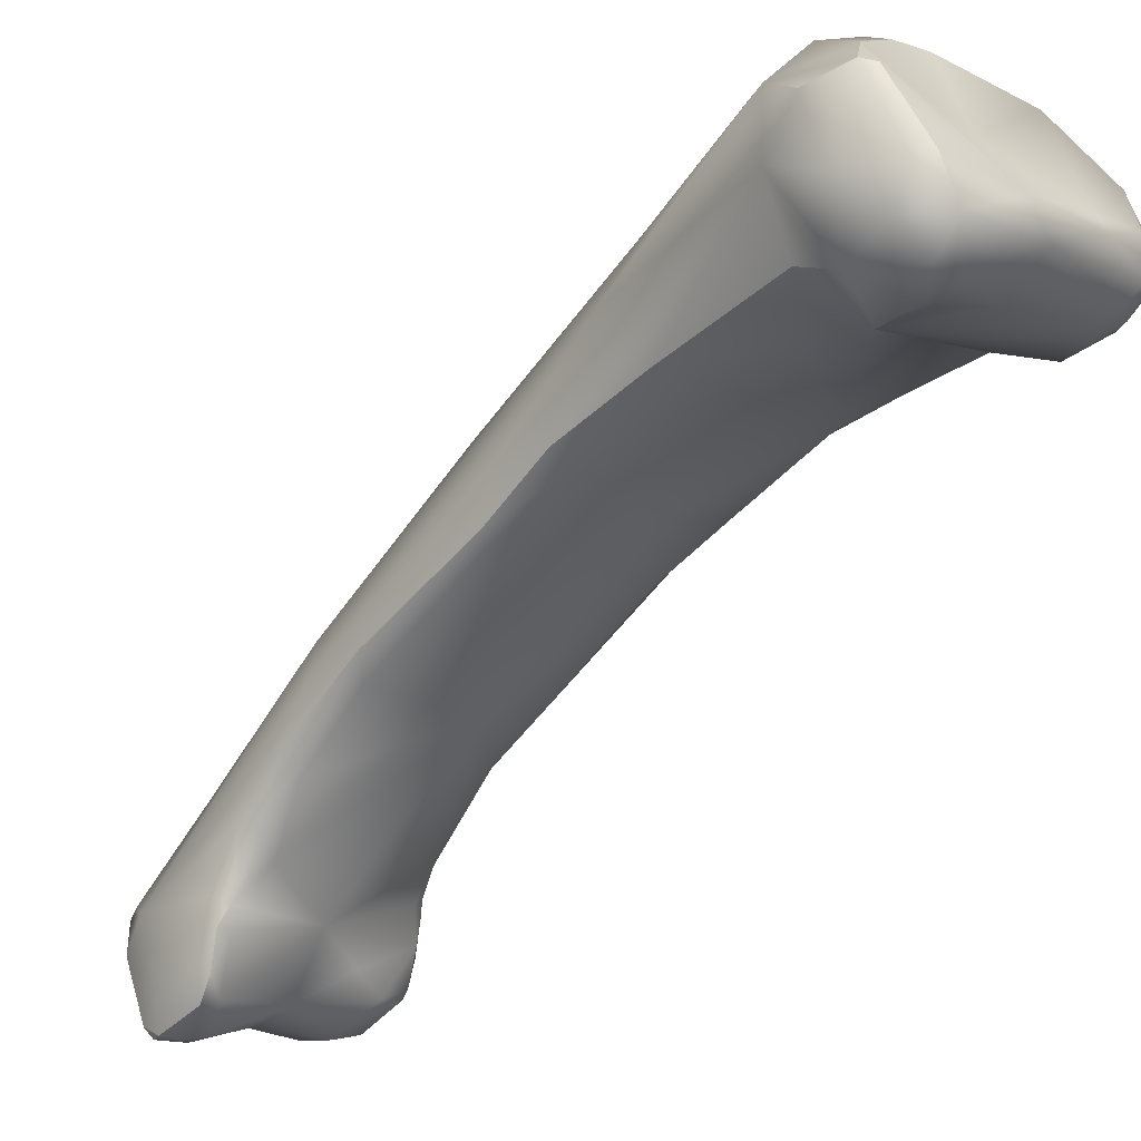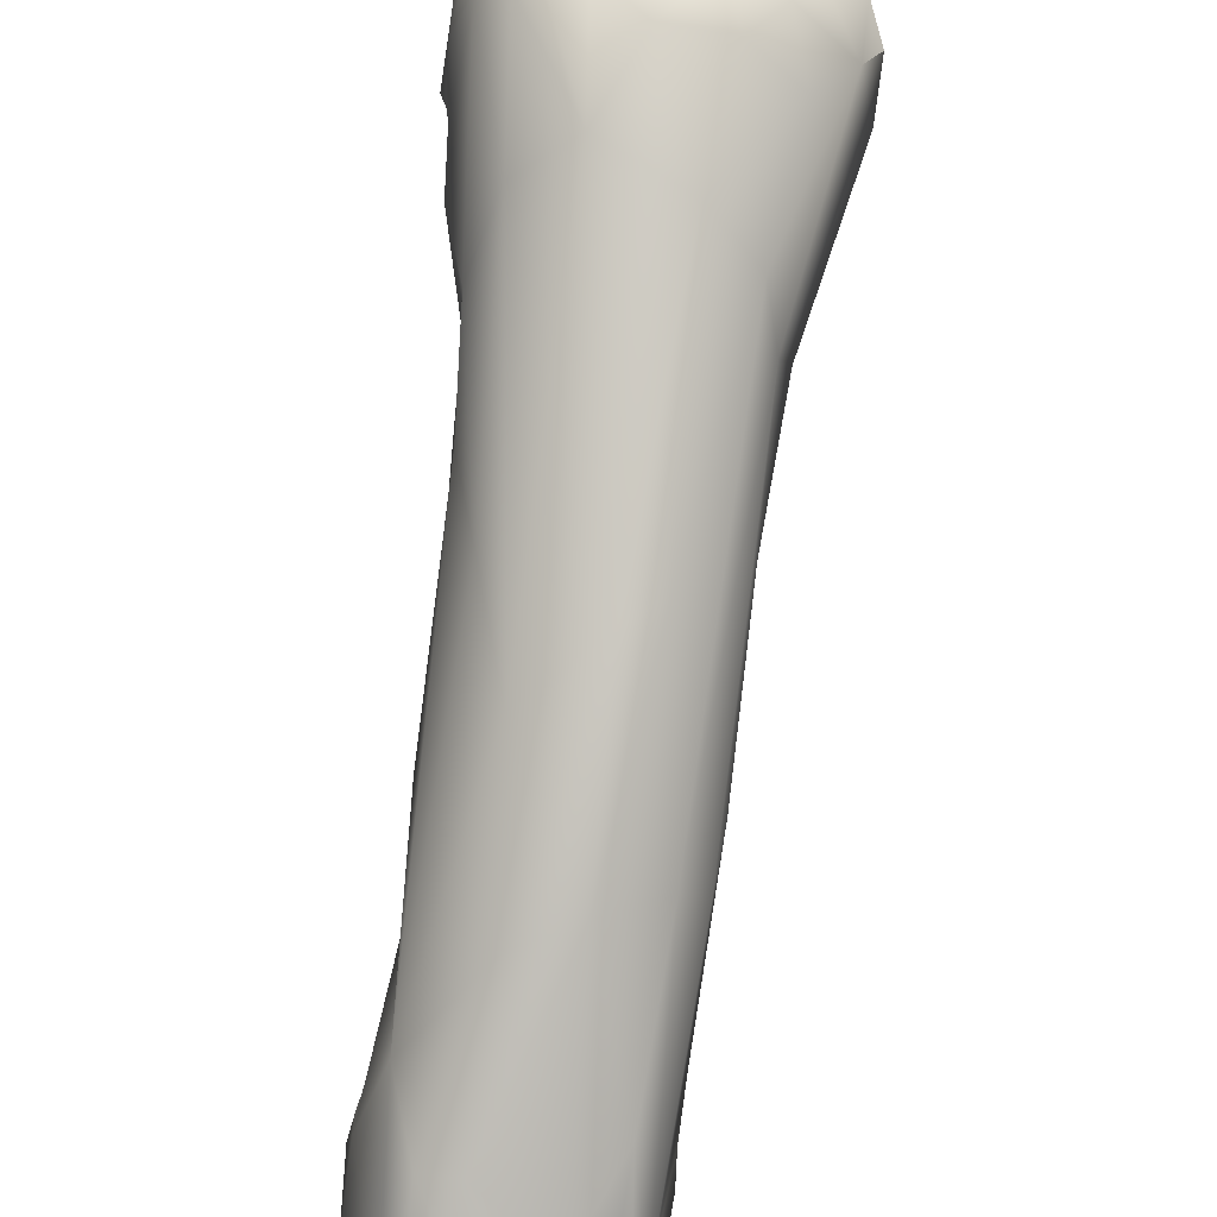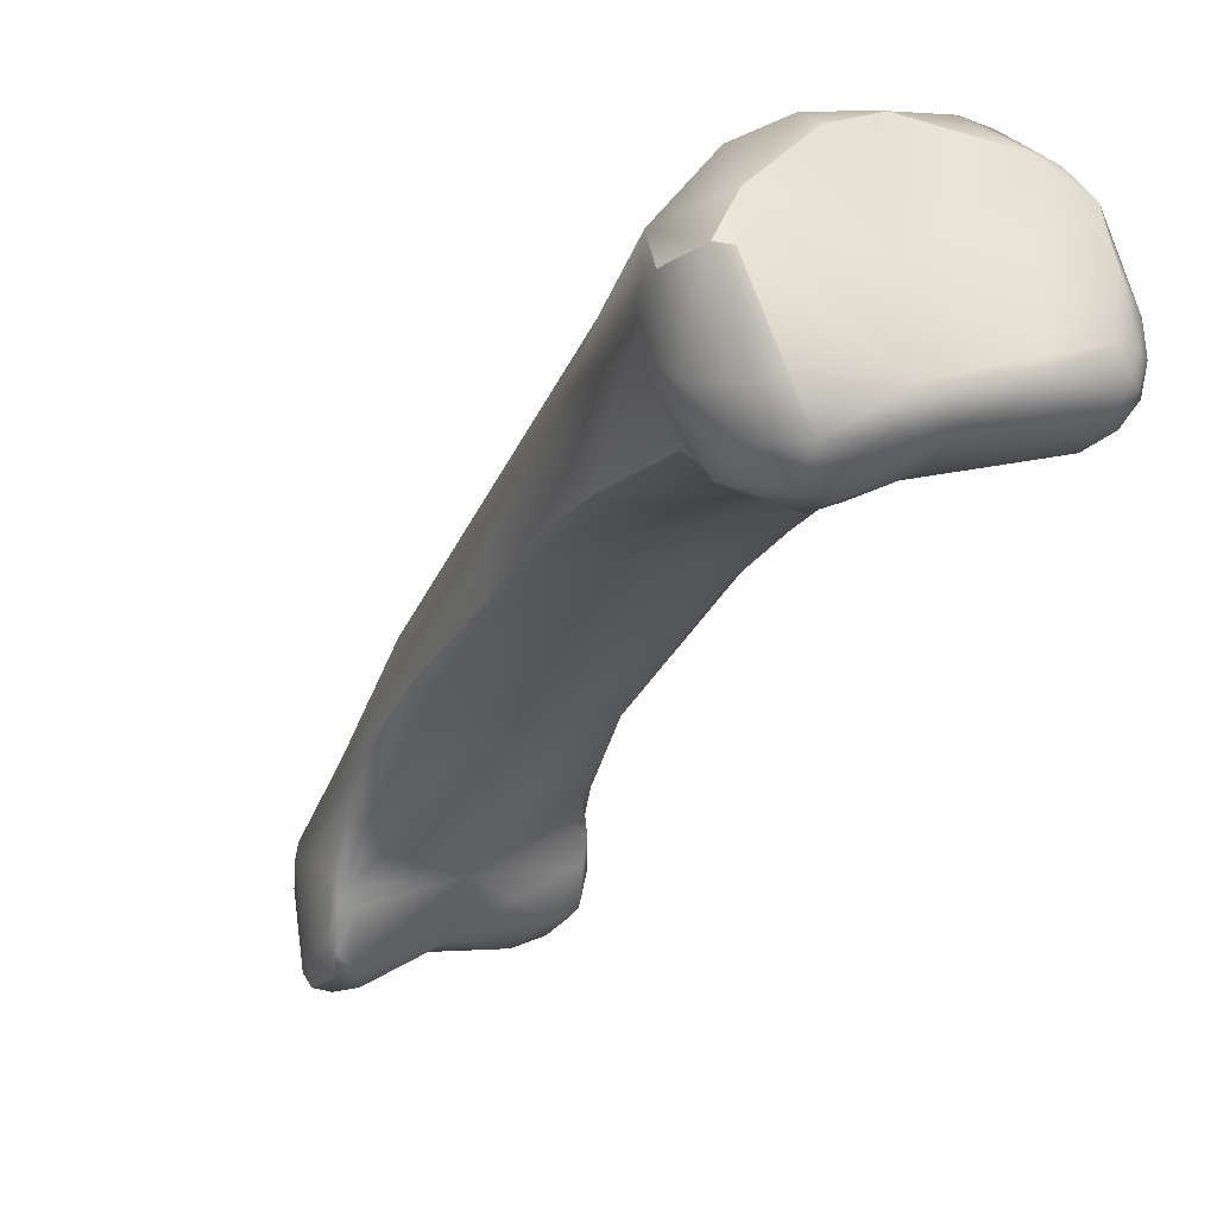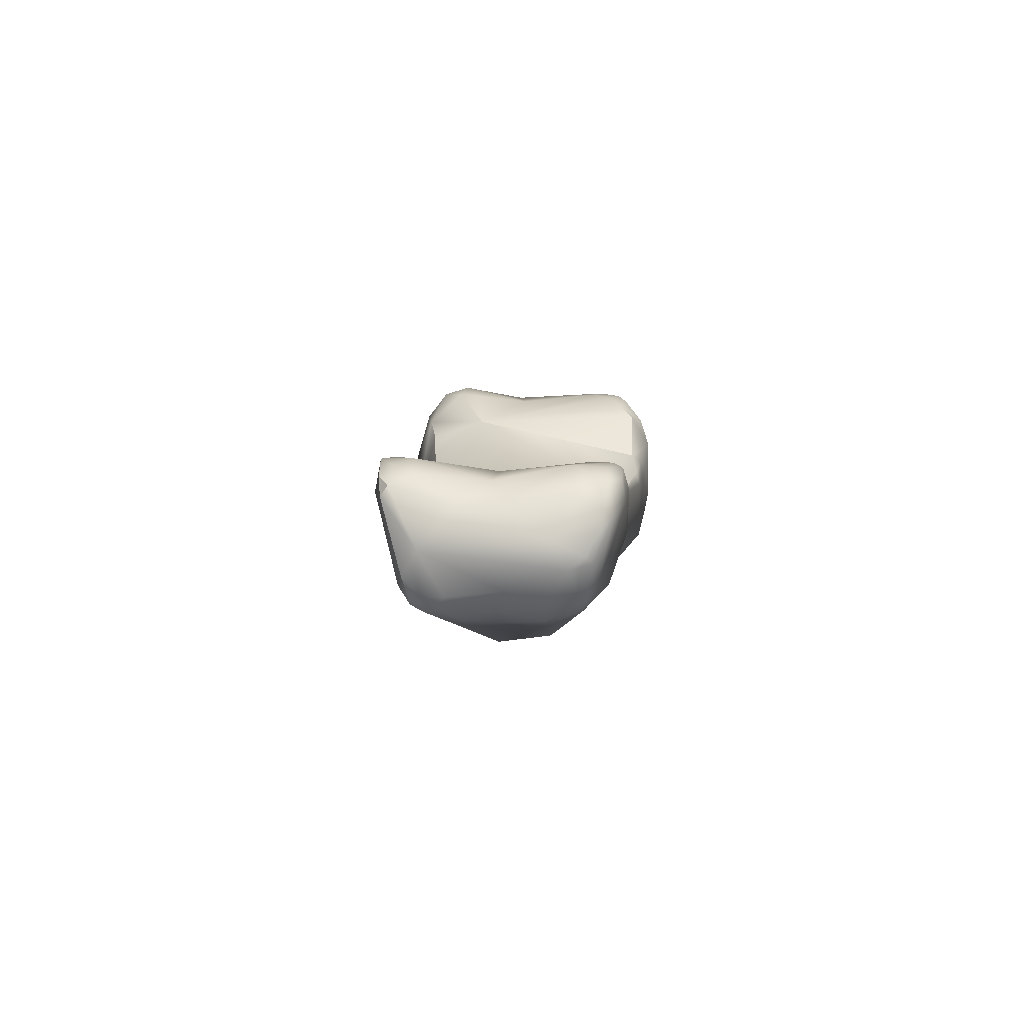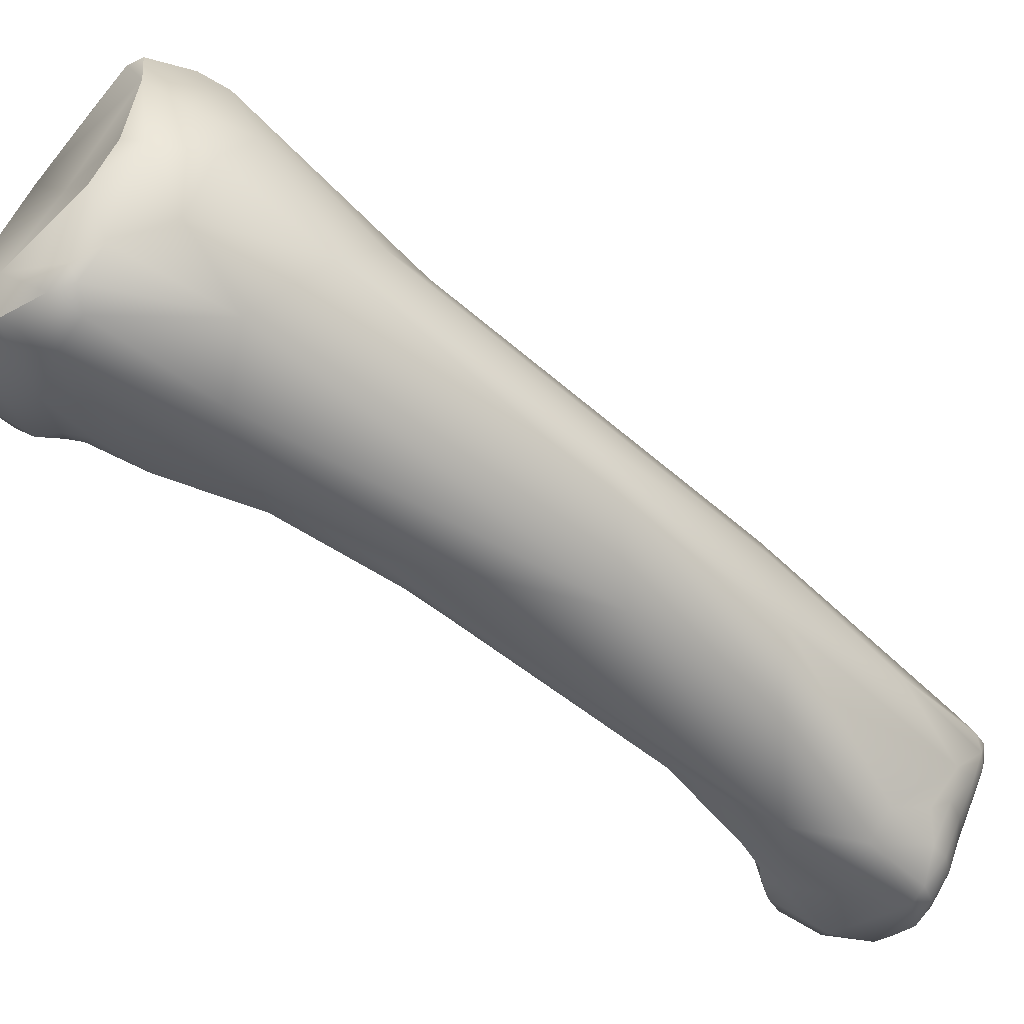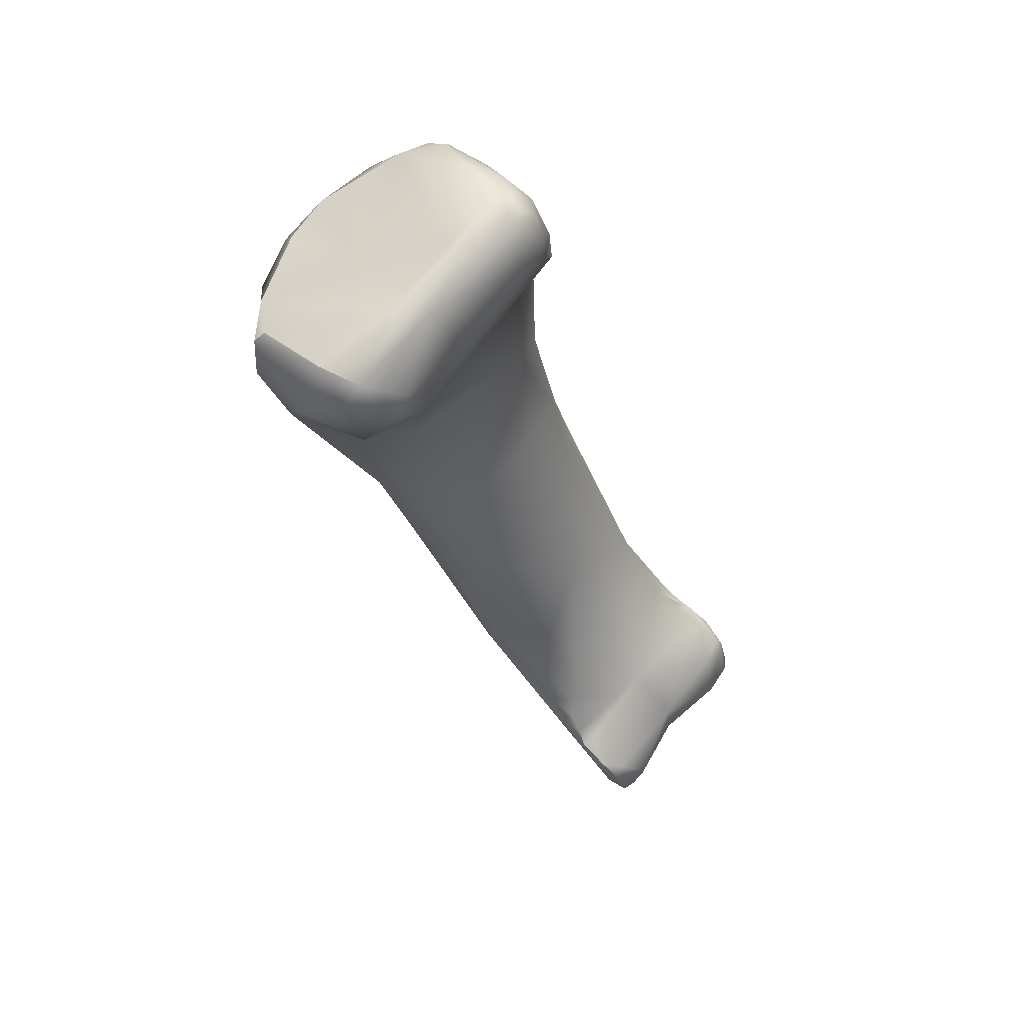
<metadata>
{"format":"obj","ext":"obj","renderer":"f3d","projection":"perspective","resolution":1024,"background":"white","views":[{"elev":-21.2,"azim":-45.8,"up":"+Y"},{"elev":56.3,"azim":-174.0,"up":"+Y"},{"elev":0.3,"azim":-27.6,"up":"+Y"},{"elev":-56.9,"azim":10.2,"up":"+Z"},{"elev":70.1,"azim":116.7,"up":"+Y"},{"elev":75.5,"azim":-40.7,"up":"+Z"}]}
</metadata>
<code>
v 239.8 -139.2 723.1
v 239.7 -139.9 726.6
v 240.2 -140 727
v 241.1 -138.4 725.6
v 239.2 -142.3 723.4
v 239.3 -143.2 725.7
v 239.1 -140.4 724.9
v 241.9 -137 723.3
v 243.2 -136.7 721.5
v 244 -136.1 723.5
v 241.2 -138.6 721.2
v 242 -140.9 716.2
v 244 -138.6 716.8
v 241.4 -145.8 717.1
v 241 -145.2 716.3
v 241.5 -143 714.9
v 241.5 -147 712.9
v 242.4 -147.5 713
v 241.6 -146.8 710.2
v 241.8 -148.6 709.6
v 242.3 -149.1 709.2
v 243.8 -144.3 707
v 245.3 -144.3 705.8
v 241.8 -151.2 704.1
v 242.4 -152.1 703.6
v 242.9 -149.8 700.6
v 242 -151.4 701.4
v 242.1 -153.6 700
v 242.8 -154.4 700.3
v 245.3 -148.9 699
v 242.7 -157.1 697.5
v 242.3 -155.5 697.8
v 242.6 -155.9 698.4
v 242.4 -157.7 696.4
v 243.6 -153.8 694.7
v 242.9 -157.5 692
v 243.3 -157 691.2
v 245.3 -155.5 691.4
v 245.1 -156.4 690.6
v 243.4 -157.4 690.8
v 243.3 -158.7 690.8
v 243.9 -157.8 690.5
v 244.1 -159.8 690.8
v 243.9 -156.8 690.8
v 244.3 -157.2 690.5
v 244.8 -157.7 690.4
v 240.2 -143.4 727.9
v 240.7 -143 728.4
v 244.1 -136.5 724.5
v 246.2 -136 724.4
v 240.3 -144.9 727.2
v 240.6 -145.7 725.1
v 245.8 -136.2 721.2
v 247.8 -135.8 722.8
v 240.7 -144.8 723.2
v 240.8 -145.2 724.2
v 243 -145.8 721.6
v 247.4 -137.7 718.3
v 243.5 -146.1 718.4
v 248.2 -146.1 703.9
v 247.7 -149.6 698
v 242.9 -157.3 697.6
v 243.6 -156.8 698.1
v 242.7 -158.1 697
v 242.5 -158.8 696.7
v 243 -158.8 696.7
v 242.4 -160 695.9
v 242.6 -160.3 696.3
v 242.8 -161.2 695.6
v 243.4 -161 695.9
v 242.6 -160.9 693.6
v 243 -161.8 693.2
v 243.5 -161.9 693.7
v 244.3 -161.8 694.2
v 246.5 -155.6 691.1
v 247.3 -155 691.7
v 248.2 -153.8 693
v 248.4 -155.2 691
v 243 -161.4 692.4
v 243.4 -161.8 692.5
v 244.4 -161.8 693
v 245.8 -160.8 691.9
v 246.7 -156.6 690.5
v 247.1 -157.7 690.2
v 248.5 -155.9 690.4
v 248.6 -157 690
v 241.4 -144.8 728.6
v 244.3 -143.2 728.8
v 245.1 -140.2 726.5
v 241.5 -146 727.5
v 242.5 -146.4 726.4
v 242.7 -146.1 727.7
v 243.7 -146.1 726.3
v 248.9 -135.8 723.5
v 249.3 -135.9 723
v 250 -136.1 723.7
v 250.1 -136.5 722.4
v 243.6 -145.9 723.8
v 249.8 -139.6 717.8
v 247.2 -147.6 712.4
v 249.6 -144.9 708.4
v 246.9 -152.4 704.2
v 251 -150 703.8
v 250.9 -152.4 700.8
v 247.1 -157.9 696.7
v 250.8 -153.1 696.2
v 247.2 -160.8 693.3
v 247.4 -160.3 694.7
v 249.7 -154.1 693.2
v 251 -156.3 692
v 247.7 -160.6 692.1
v 249.1 -159.5 690.5
v 249.7 -158.3 690
v 250.5 -158.7 690.3
v 249.8 -155.9 690.7
v 250 -156.7 690.2
v 250.5 -156.4 690.8
v 250.7 -158.3 690.3
v 245.6 -144.3 728.7
v 247.8 -142.5 728.7
v 248.1 -143.1 728.9
v 249.8 -137 725.7
v 251.4 -138.3 726.3
v 246 -145.3 726.4
v 251.2 -137.4 722.9
v 251.2 -137.2 725
v 251.7 -137.8 724.4
v 252.2 -139.8 723.4
v 251.9 -142.9 719.7
v 249.5 -145.2 717.7
v 250.9 -142.5 716.2
v 251 -144.6 716.1
v 250.7 -145 712.1
v 250.4 -146.6 712.3
v 250.7 -146.5 711.6
v 250.1 -148.1 709.1
v 250.8 -146.5 710.7
v 250.8 -147.5 709.3
v 250.8 -155.2 698.1
v 251.5 -155 697.3
v 249.4 -158.9 695.8
v 251.9 -157.7 696.1
v 252.3 -158 695.6
v 251.2 -156.4 696.7
v 251.6 -156.1 696.7
v 251.8 -156 696.3
v 251.9 -156.3 695.1
v 252 -156.7 696.2
v 250.9 -159.6 695.5
v 252.1 -159.1 695.5
v 251.9 -159.6 695.1
v 252.2 -159.4 695
v 250.4 -160.8 693.4
v 251.1 -159.3 690.8
v 250.4 -160.6 691.8
v 251.2 -160.1 691.4
v 251.6 -159.5 691.3
v 252.2 -159.1 693
v 251.7 -160.4 692.6
v 251.7 -160.5 693.5
v 252.2 -160 693.2
v 250.3 -142.1 728.6
v 250.7 -142.9 728.6
v 251.2 -142.3 728.4
v 250.6 -143.5 728.4
v 251.7 -142.4 728
v 251.2 -143.2 728.3
v 251 -140.1 727.7
v 251.9 -141.3 727.5
v 250 -144.7 727
v 250.3 -144.2 727.9
v 250.8 -144.8 726.3
v 251.1 -143.7 728.1
v 251.3 -144.2 727.3
v 251.7 -143.4 727.7
v 251.7 -144.2 726.6
v 252.3 -139.9 725.7
v 252.4 -142.6 726.6
v 251.9 -144.4 724.4
v 251.3 -144.6 725.5
v 252.4 -143.7 725
v 252 -141.8 721.8
v 252.1 -142.6 722.3
v 252.3 -142 722.9
v 252.2 -143 723
v 252.6 -142.8 723.9
v 251.8 -143.4 720
v 251.7 -143.3 722
v 239.7 -139.9 726.6
v 239.7 -139.9 726.6
v 240.2 -140 727
v 241.1 -138.4 725.6
v 239.1 -140.4 724.9
v 241.4 -145.8 717.1
v 241.5 -147 712.9
v 241.8 -148.6 709.6
v 241.8 -151.2 704.1
v 243.3 -158.7 690.8
v 240.7 -143 728.4
v 244.1 -136.5 724.5
v 246.2 -136 724.4
v 240.7 -144.8 723.2
v 240.8 -145.2 724.2
v 242.5 -158.8 696.7
v 242.6 -160.3 696.3
v 242.8 -161.2 695.6
v 243 -161.8 693.2
v 243 -161.8 693.2
v 243 -161.4 692.4
v 243 -161.4 692.4
v 243.4 -161.8 692.5
v 243.6 -145.9 723.8
v 250.9 -152.4 700.8
v 251.4 -138.3 726.3
v 251.2 -137.2 725
v 251 -144.6 716.1
v 251.5 -155 697.3
v 251.6 -156.1 696.7
v 251.8 -156 696.3
v 252 -156.7 696.2
v 252 -156.7 696.2
v 251.9 -144.4 724.4
v 251.9 -144.4 724.4
v 251.7 -143.3 722
g grp1
f 2 4 1
f 1 7 2
f 189 193 6
f 189 48 3
f 191 192 190
f 4 49 10
f 1 5 193
f 1 16 5
f 5 6 193
f 5 52 6
f 12 16 1
f 4 8 1
f 8 9 11
f 1 8 11
f 8 4 10
f 10 9 8
f 9 10 53
f 1 11 12
f 9 13 11
f 11 13 12
f 53 58 13
f 15 5 16
f 5 15 14
f 55 5 14
f 16 19 15
f 14 15 17
f 13 22 12
f 17 15 19
f 16 12 26
f 22 26 12
f 58 23 13
f 18 194 195
f 18 195 20
f 17 19 196
f 13 23 22
f 18 20 21
f 19 16 27
f 18 21 102
f 16 26 27
f 24 19 27
f 19 24 196
f 197 25 20
f 25 21 20
f 27 28 24
f 197 29 25
f 29 197 28
f 22 30 26
f 23 30 22
f 23 61 30
f 28 27 36
f 102 25 29
f 102 29 63
f 30 35 26
f 36 26 35
f 26 36 27
f 31 32 64
f 62 31 64
f 36 32 28
f 32 33 28
f 29 28 33
f 36 34 32
f 29 33 63
f 31 33 32
f 33 31 62
f 30 61 77
f 32 34 64
f 65 64 34
f 34 36 67
f 36 71 67
f 30 38 35
f 36 79 71
f 35 37 36
f 37 40 36
f 37 44 40
f 44 37 35
f 35 38 44
f 44 38 39
f 38 75 39
f 75 83 39
f 36 40 41
f 198 40 42
f 42 40 44
f 41 79 36
f 42 44 45
f 209 198 43
f 198 42 43
f 43 42 46
f 42 45 46
f 45 44 39
f 45 39 84
f 45 84 46
f 84 39 83
f 87 48 47
f 47 51 87
f 189 6 47
f 48 189 47
f 47 6 51
f 88 191 199
f 88 199 87
f 191 88 192
f 89 200 192
f 89 50 200
f 49 201 10
f 201 54 10
f 54 201 94
f 90 51 52
f 6 52 51
f 53 10 54
f 94 95 54
f 56 52 5
f 98 52 203
f 5 55 56
f 98 202 57
f 203 202 98
f 13 9 53
f 54 58 53
f 57 202 194
f 57 194 59
f 59 130 57
f 194 18 59
f 58 99 60
f 58 60 23
f 25 102 21
f 61 23 60
f 106 61 60
f 64 63 62
f 62 63 33
f 102 63 105
f 109 77 61
f 106 109 61
f 64 204 66
f 67 65 34
f 66 105 64
f 64 105 63
f 68 65 67
f 66 204 205
f 70 205 69
f 206 68 67
f 205 70 66
f 70 105 66
f 77 38 30
f 38 77 76
f 71 79 72
f 206 67 71
f 72 206 71
f 69 207 73
f 74 70 69
f 69 73 74
f 73 81 74
f 38 76 75
f 75 76 78
f 78 76 77
f 75 78 85
f 78 77 109
f 115 78 109
f 109 117 115
f 208 210 80
f 209 43 211
f 43 82 211
f 73 207 211
f 81 73 211
f 81 211 82
f 81 82 107
f 46 84 43
f 82 43 112
f 85 83 75
f 85 86 83
f 83 86 84
f 84 86 113
f 43 84 113
f 85 78 115
f 116 86 85
f 87 51 90
f 119 87 92
f 92 87 90
f 119 88 87
f 88 89 192
f 89 88 120
f 89 122 50
f 201 122 94
f 94 122 96
f 98 91 52
f 90 91 92
f 52 91 90
f 92 91 93
f 91 212 93
f 54 95 58
f 95 97 58
f 95 94 96
f 96 97 95
f 125 99 97
f 126 125 96
f 125 97 96
f 130 98 57
f 97 99 58
f 130 59 18
f 130 18 100
f 100 18 102
f 100 102 136
f 100 134 130
f 136 134 100
f 99 101 60
f 131 133 101
f 131 101 99
f 137 103 133
f 104 136 102
f 136 104 138
f 138 213 103
f 101 106 60
f 133 106 101
f 102 139 104
f 133 103 106
f 103 213 106
f 213 147 106
f 102 105 139
f 108 105 70
f 108 141 105
f 141 142 105
f 106 147 110
f 74 81 107
f 108 70 74
f 74 107 108
f 153 108 107
f 106 117 109
f 107 82 111
f 111 82 112
f 43 113 112
f 113 86 116
f 114 113 118
f 113 116 118
f 154 112 114
f 112 113 114
f 157 154 118
f 118 154 114
f 116 85 115
f 115 117 116
f 110 117 106
f 117 118 116
f 157 118 117
f 117 158 157
f 120 121 162
f 120 88 121
f 119 165 121
f 119 121 88
f 89 120 122
f 123 122 168
f 168 122 120
f 122 215 96
f 122 123 215
f 214 127 126
f 119 92 124
f 93 212 124
f 92 93 124
f 124 170 119
f 126 127 125
f 128 125 127
f 128 182 125
f 129 182 183
f 125 182 129
f 187 130 132
f 187 216 129
f 125 131 99
f 125 129 131
f 131 129 216
f 134 132 130
f 216 133 131
f 138 134 136
f 133 216 137
f 132 134 135
f 132 135 137
f 134 138 135
f 135 138 137
f 103 137 138
f 139 140 104
f 213 217 147
f 140 139 146
f 139 145 146
f 217 219 147
f 105 144 139
f 142 144 105
f 108 149 141
f 149 142 141
f 149 150 142
f 218 139 144
f 218 144 148
f 145 220 146
f 147 219 221
f 143 147 221
f 148 144 142
f 143 148 142
f 153 149 108
f 153 151 149
f 143 158 147
f 150 149 151
f 151 153 160
f 142 150 143
f 150 151 152
f 150 152 143
f 143 152 158
f 151 160 152
f 152 160 161
f 152 161 158
f 158 110 147
f 153 107 111
f 156 154 157
f 154 156 112
f 111 112 155
f 111 155 153
f 156 155 112
f 159 153 155
f 156 159 155
f 157 158 161
f 153 159 160
f 157 159 156
f 159 161 160
f 157 161 159
f 110 158 117
f 162 168 120
f 162 164 168
f 121 163 162
f 164 169 168
f 121 165 163
f 162 163 164
f 169 164 166
f 119 171 165
f 167 164 163
f 165 167 163
f 167 166 164
f 171 173 165
f 165 173 167
f 178 166 175
f 178 169 166
f 175 166 167
f 169 214 168
f 170 171 119
f 124 212 170
f 170 174 171
f 212 172 170
f 172 212 180
f 167 173 175
f 173 171 174
f 172 174 170
f 174 172 176
f 176 178 175
f 176 181 178
f 176 172 180
f 176 180 181
f 173 174 175
f 174 176 175
f 128 127 177
f 214 177 127
f 177 214 169
f 186 128 177
f 186 177 178
f 169 178 177
f 130 188 98
f 179 212 224
f 222 188 185
f 181 222 186
f 179 180 212
f 181 180 223
f 128 184 182
f 183 182 184
f 183 184 185
f 188 183 185
f 184 128 186
f 186 185 184
f 186 178 181
f 185 186 222
f 187 188 130
f 183 187 129
f 188 187 183

</code>
